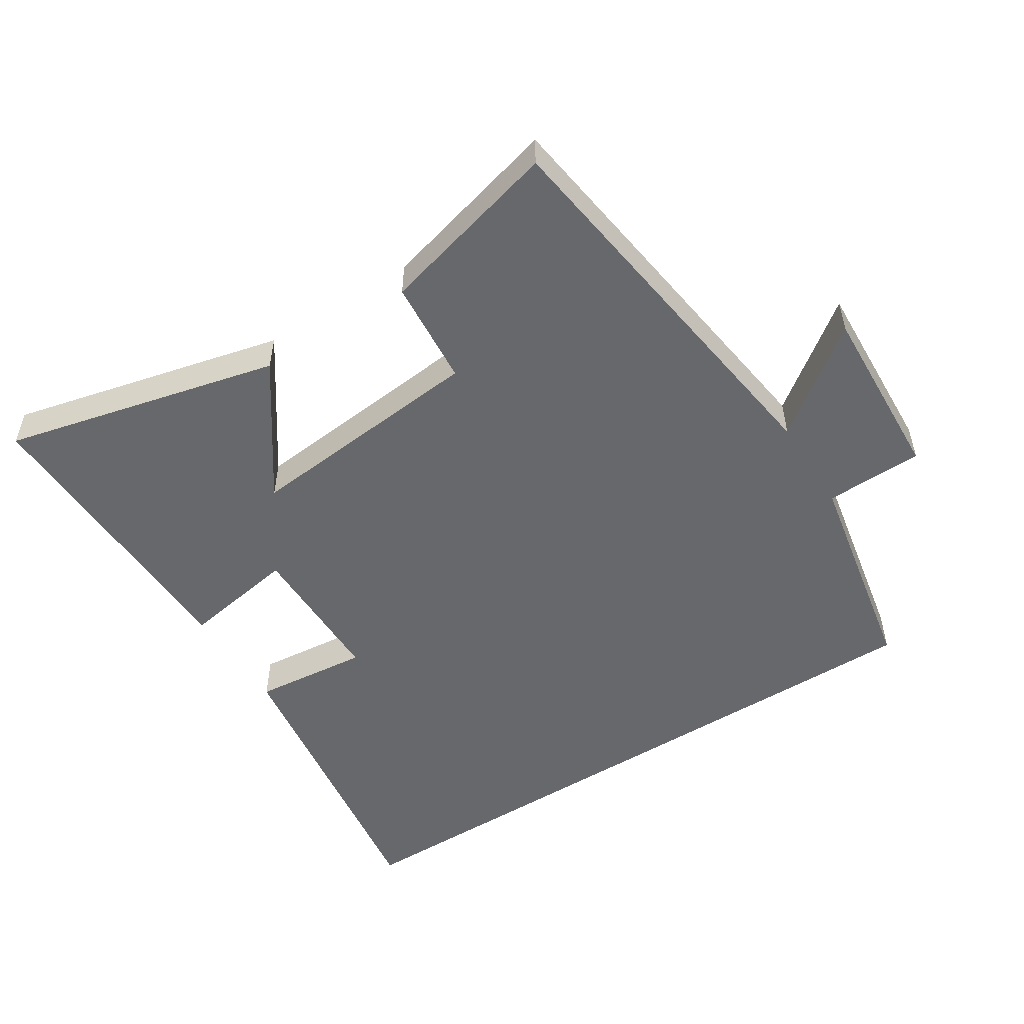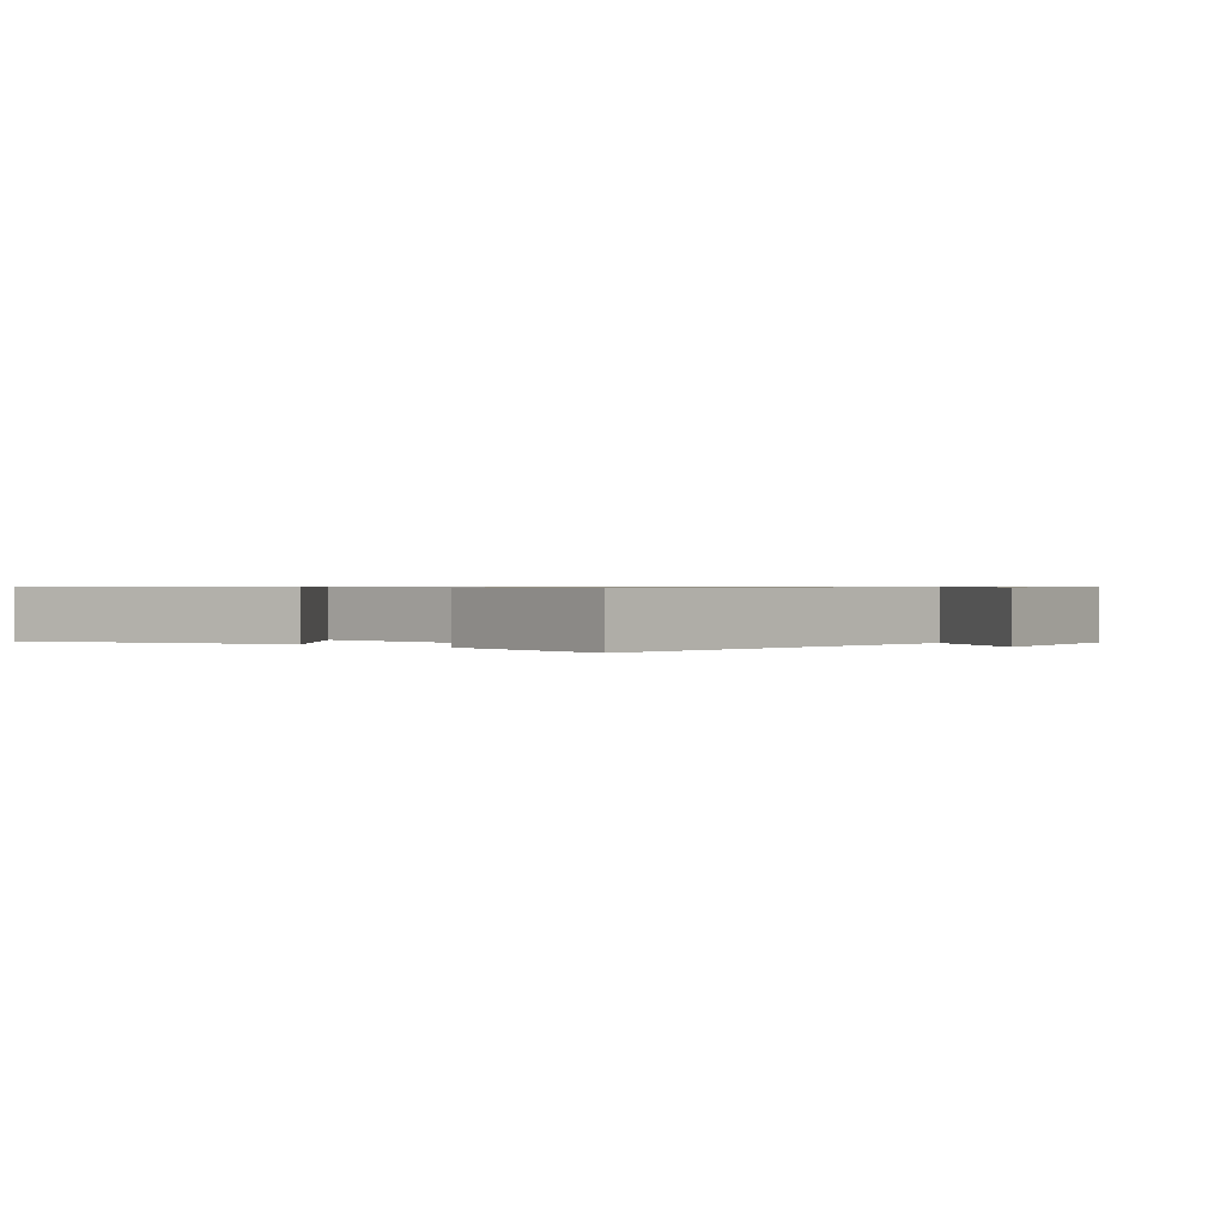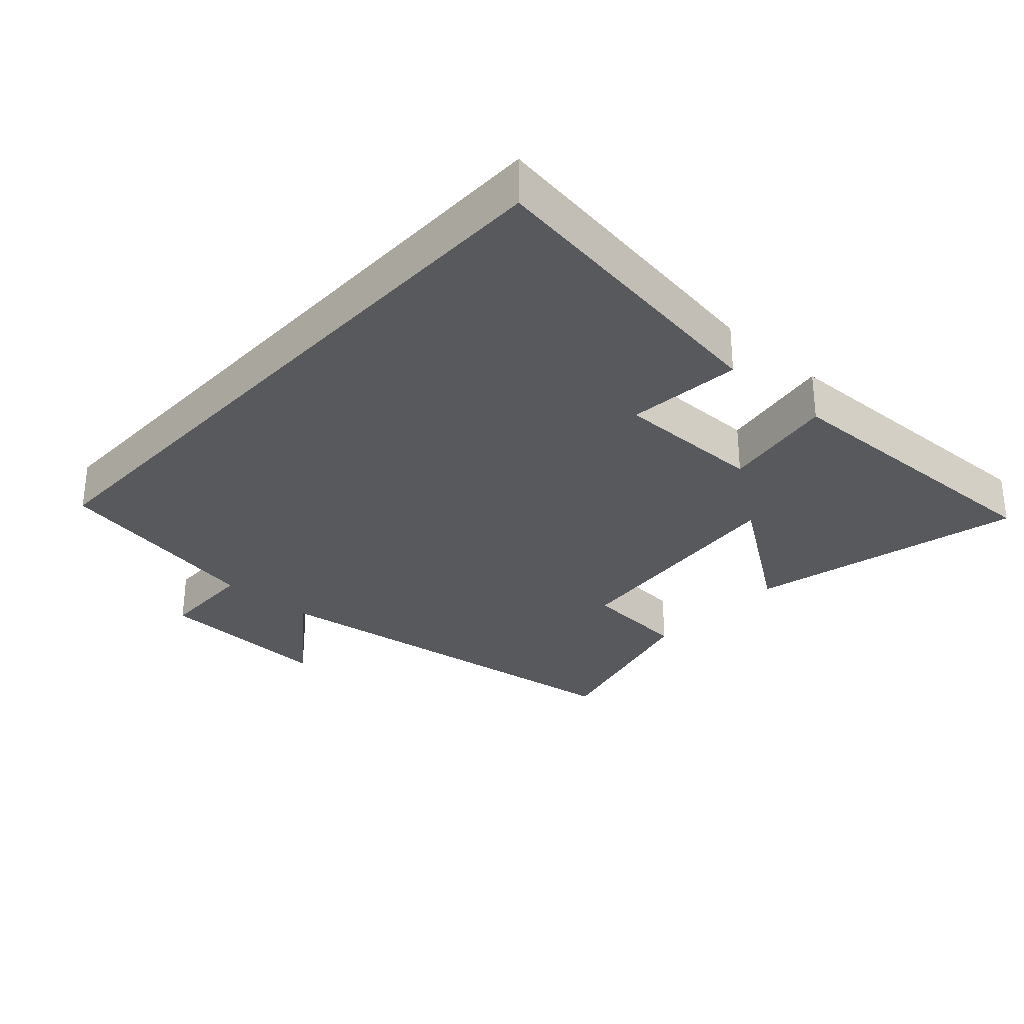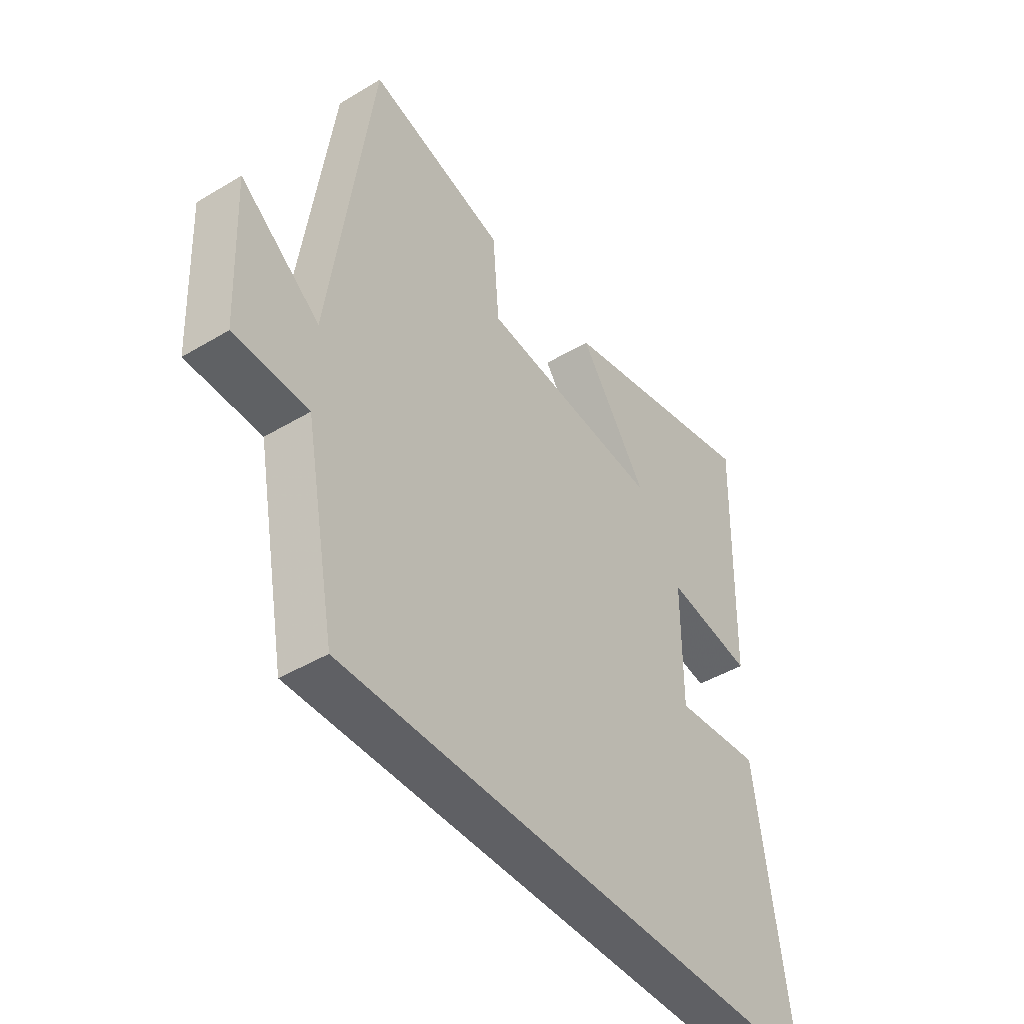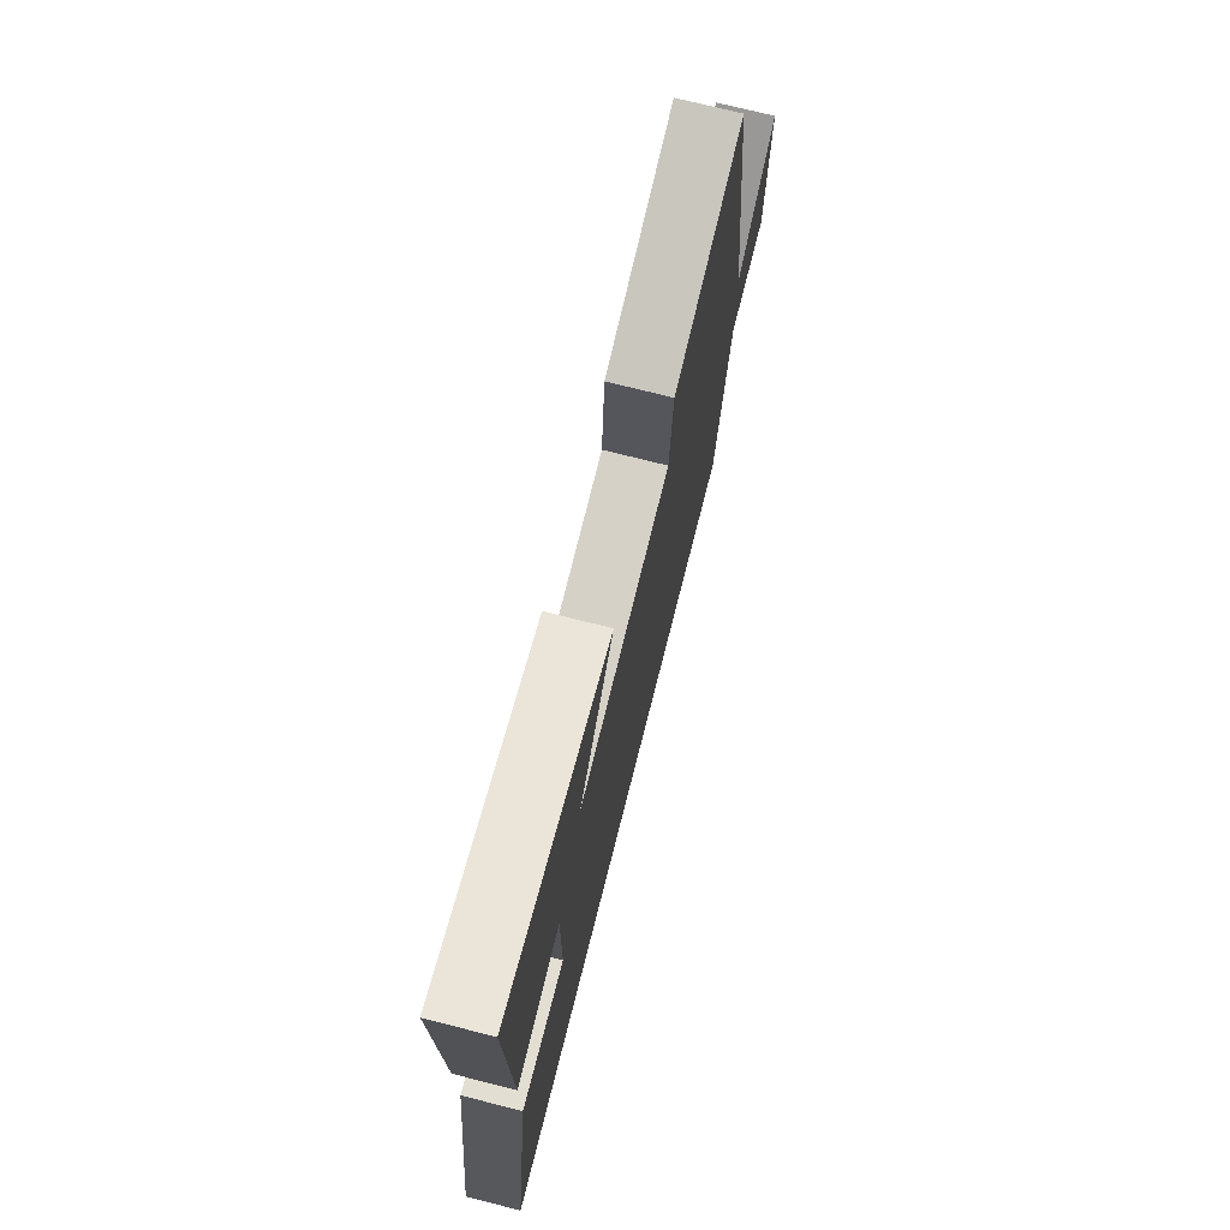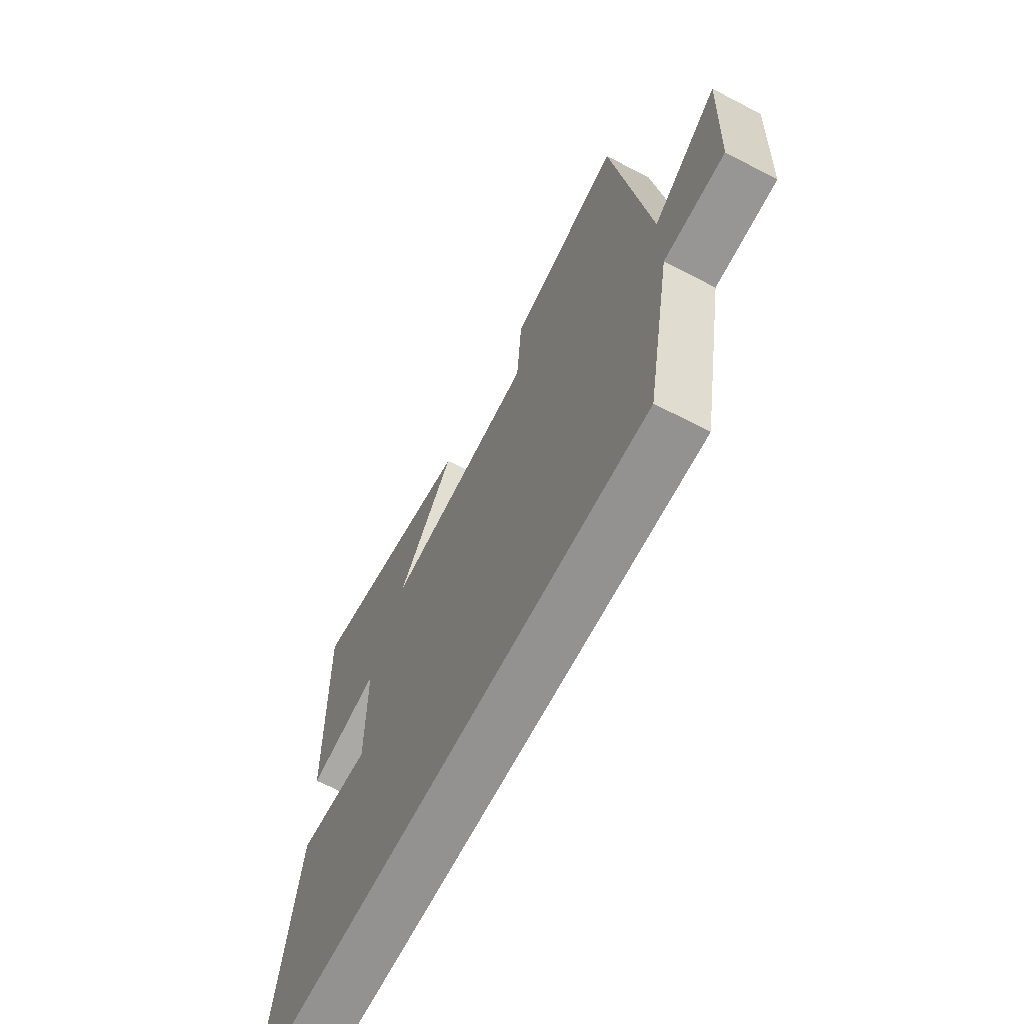
<metadata>
{"format":"obj","ext":"obj","renderer":"f3d","projection":"perspective","resolution":1024,"background":"white","views":[{"elev":-52.3,"azim":32.4,"up":"+Y"},{"elev":0.7,"azim":36.1,"up":"+Y"},{"elev":-30.1,"azim":-132.4,"up":"+Y"},{"elev":-44.5,"azim":124.9,"up":"+Z"},{"elev":73.4,"azim":-75.8,"up":"+Z"},{"elev":-66.5,"azim":62.5,"up":"+Z"}]}
</metadata>
<code>
v -0.568 0.07 -0.5
v -0.5 0.07 -0.031
v -0.327 0.07 -0.048
v -0.327 0.07 0.176
v -0.5 0.07 0.147
v -0.511 0.07 0.598
v -0.098 0.07 0.5
v -0.235 0.07 0.304
v 0.129 0.07 0.34
v 0.142 0.07 0.5
v 0.417 0.07 0.573
v 0.5 0.07 -0.023
v 0.659 0.07 0.097
v 0.647 0.07 -0.171
v 0.5 0.07 -0.175
v 0.438 0.07 -0.5
v -0.568 0 -0.5
v -0.5 0 -0.031
v -0.327 0 -0.048
v -0.327 0 0.176
v -0.5 0 0.147
v -0.511 0 0.598
v -0.098 0 0.5
v -0.235 0 0.304
v 0.129 0 0.34
v 0.142 0 0.5
v 0.417 0 0.573
v 0.5 0 -0.023
v 0.659 0 0.097
v 0.647 0 -0.171
v 0.5 0 -0.175
v 0.438 0 -0.5
f 1 2 3
f 16 1 3
f 15 16 3
f 12 13 14 15
f 11 12 15
f 10 11 15
f 9 10 15
f 15 3 4
f 9 15 4
f 8 9 4
f 6 7 8
f 5 6 8
f 4 5 8
f 19 18 17
f 19 17 32
f 19 32 31
f 31 30 29 28
f 31 28 27
f 31 27 26
f 31 26 25
f 20 19 31
f 20 31 25
f 20 25 24
f 24 23 22
f 24 22 21
f 24 21 20
f 1 17 18 2
f 2 18 19 3
f 3 19 20 4
f 4 20 21 5
f 5 21 22 6
f 6 22 23 7
f 7 23 24 8
f 8 24 25 9
f 9 25 26 10
f 10 26 27 11
f 11 27 28 12
f 12 28 29 13
f 13 29 30 14
f 14 30 31 15
f 15 31 32 16
f 16 32 17 1

</code>
